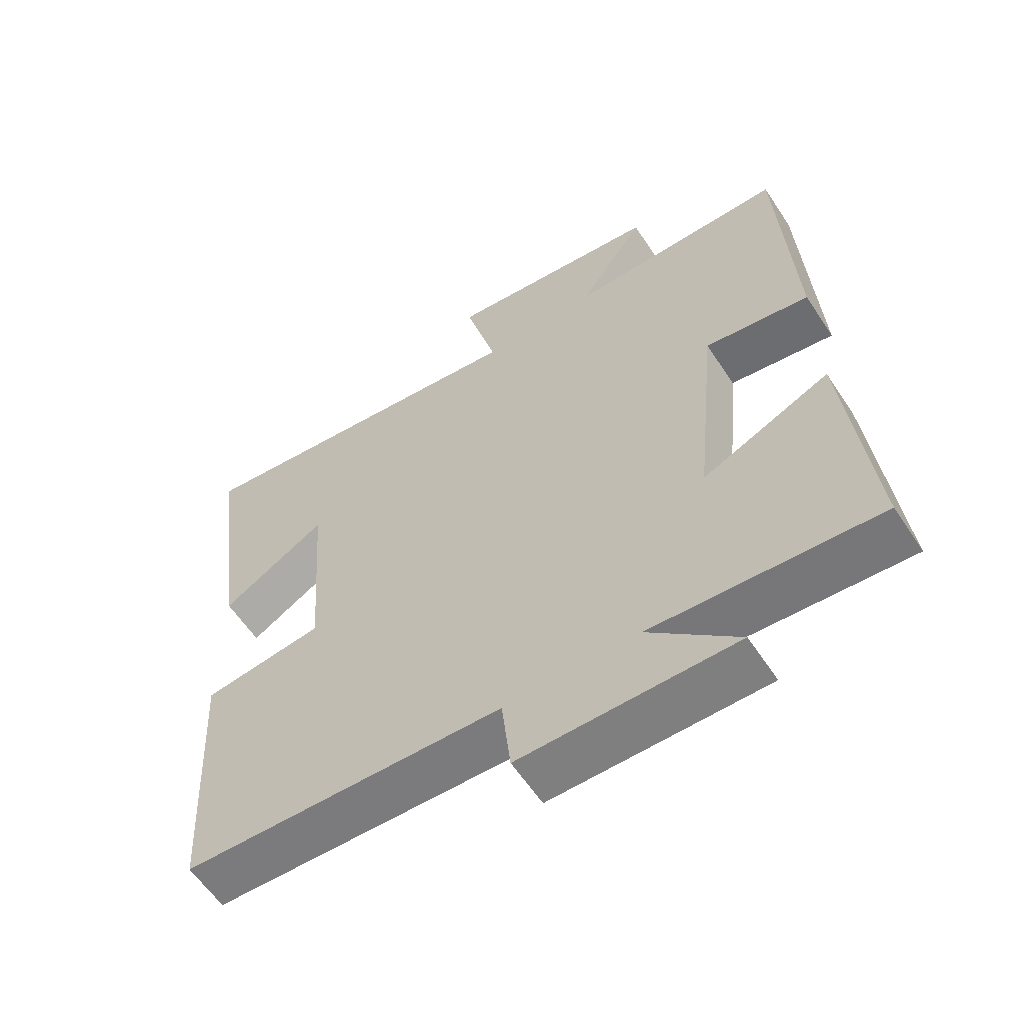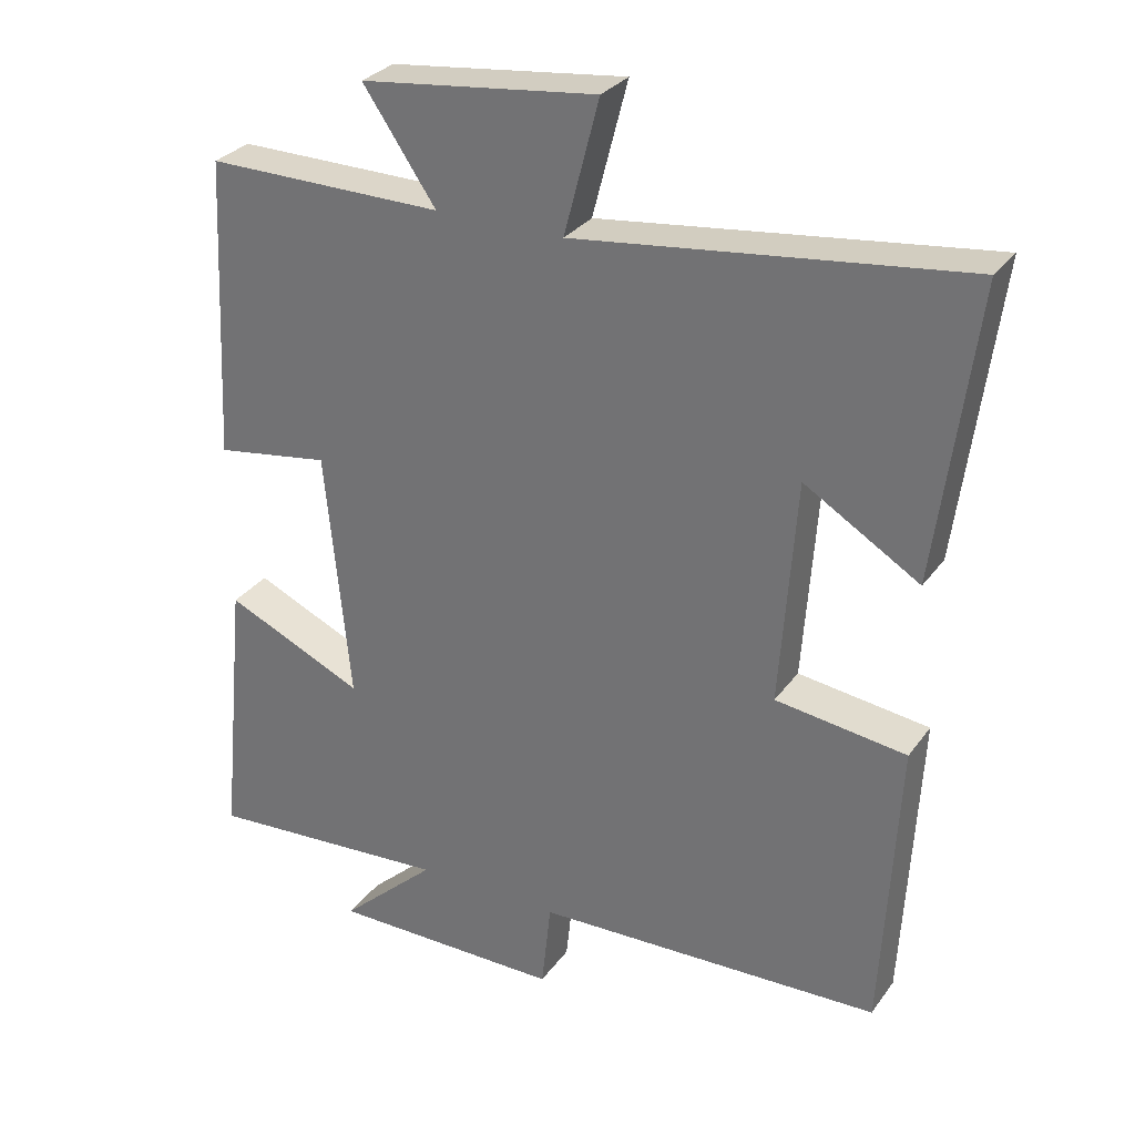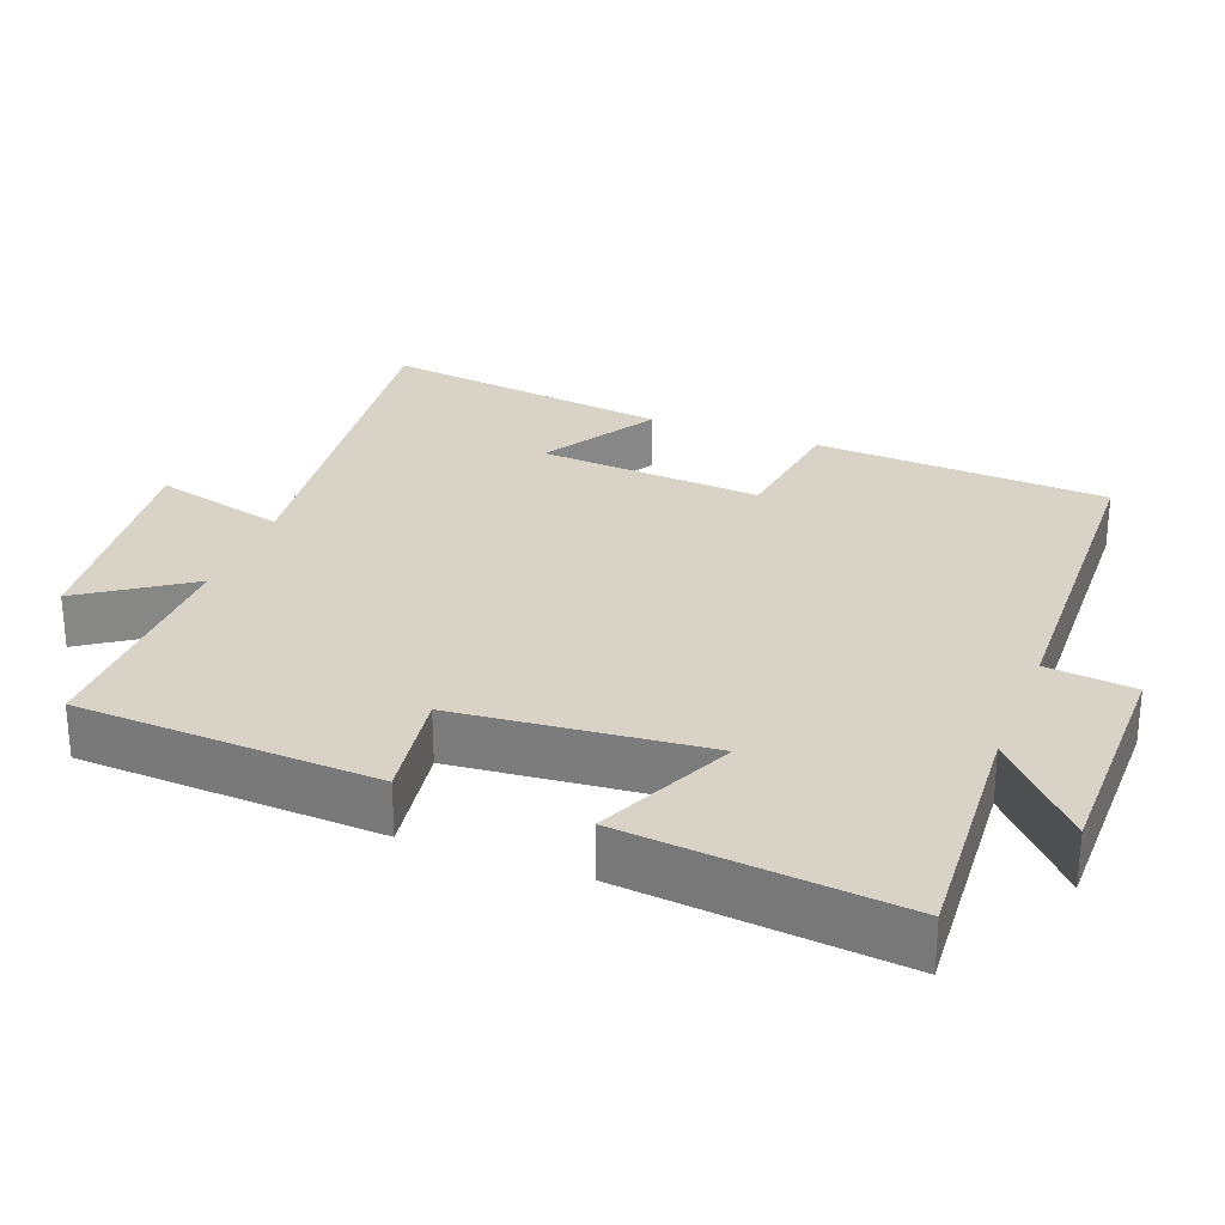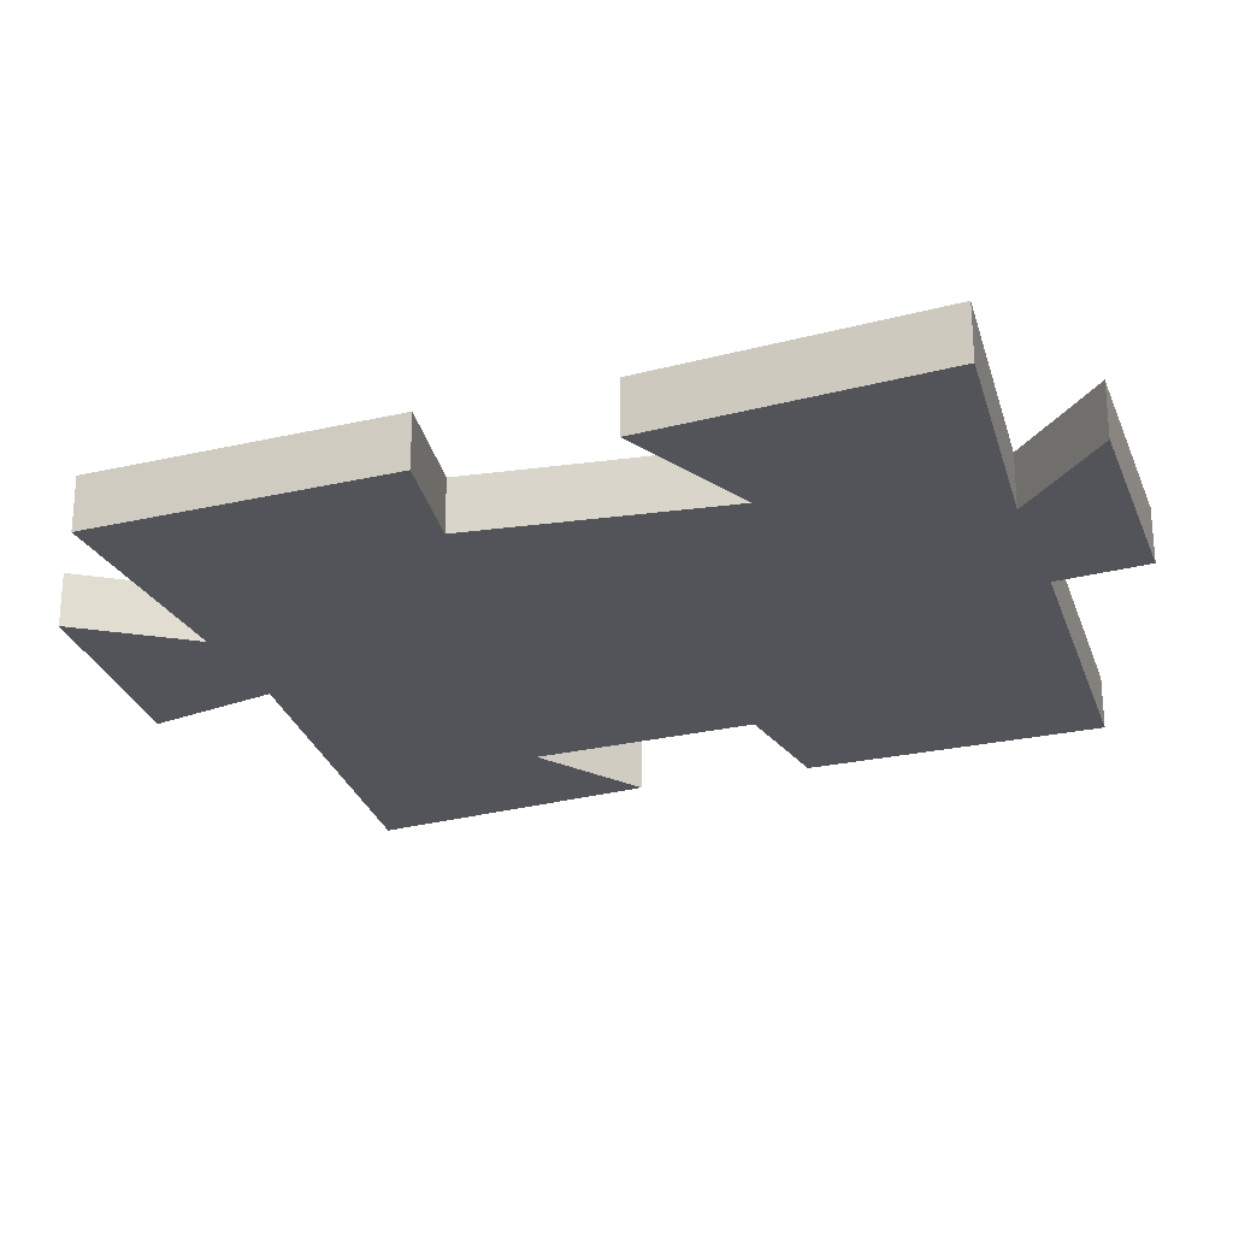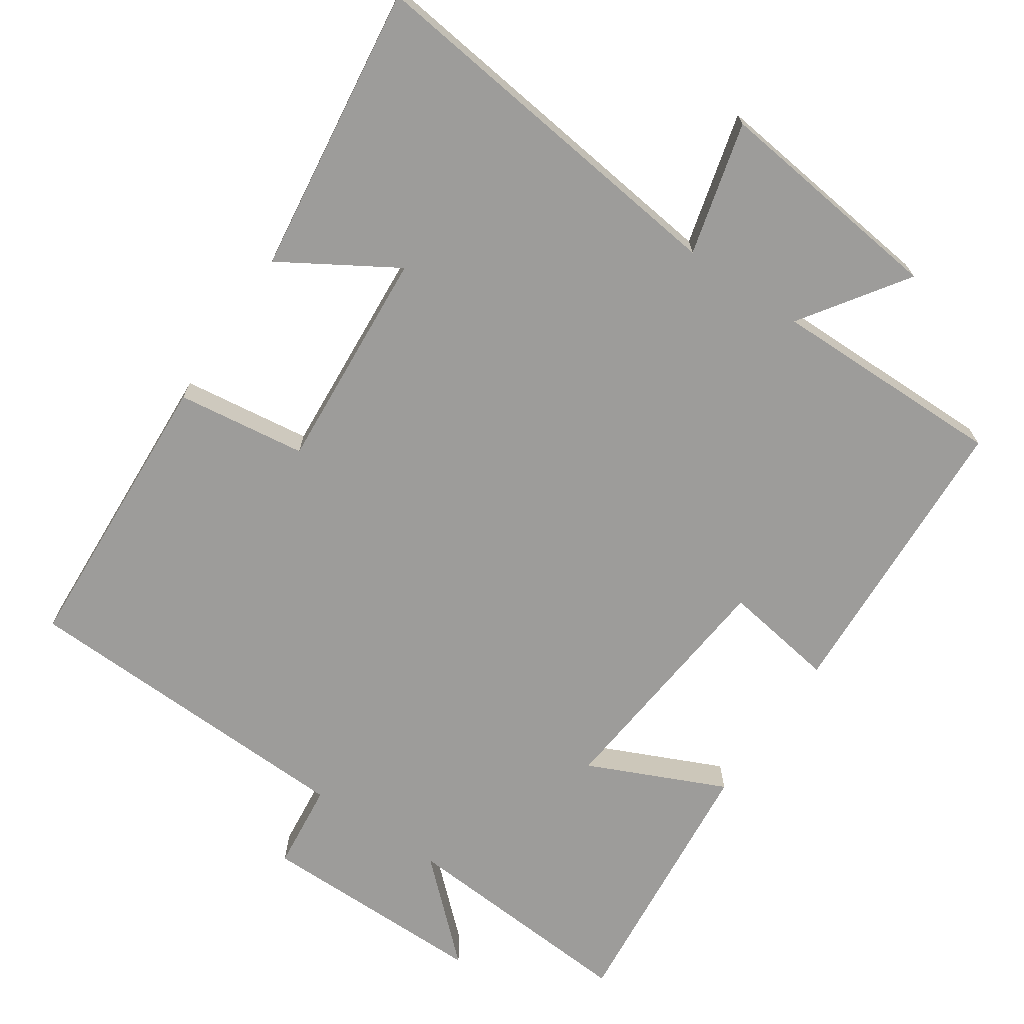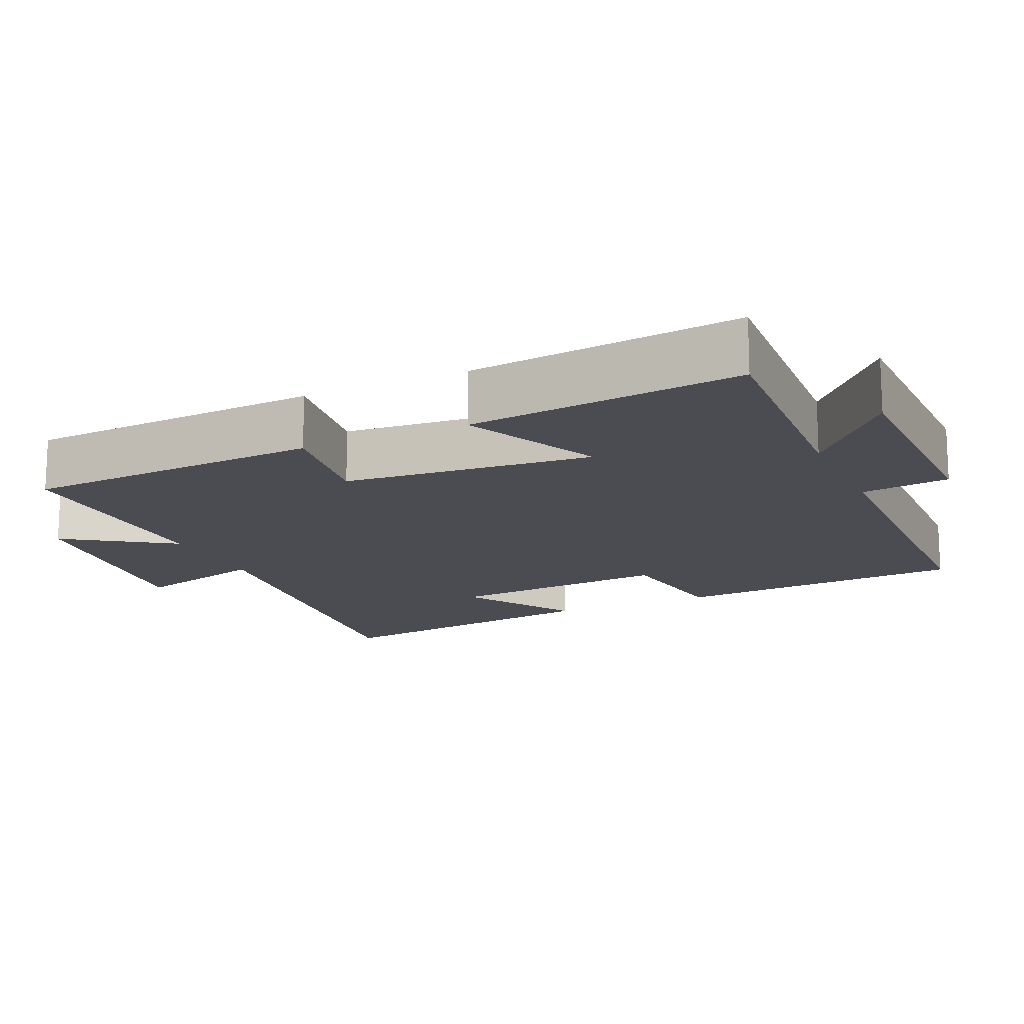
<metadata>
{"format":"obj","ext":"obj","renderer":"f3d","projection":"perspective","resolution":1024,"background":"white","views":[{"elev":-59.8,"azim":33.3,"up":"+Z"},{"elev":29.8,"azim":-150.9,"up":"+Z"},{"elev":27.9,"azim":111.0,"up":"+Y"},{"elev":-23.8,"azim":108.7,"up":"+Y"},{"elev":-70.2,"azim":-34.1,"up":"+Y"},{"elev":-15.3,"azim":114.9,"up":"+Y"}]}
</metadata>
<code>
v -0.553 0.07 0.564
v -0.022 0.07 0.5
v -0.07 0.07 0.684
v 0.254 0.07 0.646
v 0.154 0.07 0.5
v 0.48 0.07 0.503
v 0.5 0.07 0.089
v 0.343 0.07 0.113
v 0.309 0.07 -0.231
v 0.5 0.07 -0.145
v 0.537 0.07 -0.523
v 0.2 0.07 -0.5
v 0.333 0.07 -0.622
v 0.013 0.07 -0.622
v 0 0.07 -0.5
v -0.478 0.07 -0.484
v -0.5 0.07 -0.077
v -0.32 0.07 -0.053
v -0.342 0.07 0.257
v -0.5 0.07 0.161
v -0.553 0 0.564
v -0.022 0 0.5
v -0.07 0 0.684
v 0.254 0 0.646
v 0.154 0 0.5
v 0.48 0 0.503
v 0.5 0 0.089
v 0.343 0 0.113
v 0.309 0 -0.231
v 0.5 0 -0.145
v 0.537 0 -0.523
v 0.2 0 -0.5
v 0.333 0 -0.622
v 0.013 0 -0.622
v 0 0 -0.5
v -0.478 0 -0.484
v -0.5 0 -0.077
v -0.32 0 -0.053
v -0.342 0 0.257
v -0.5 0 0.161
f 19 20 1 2
f 18 19 2
f 15 16 17 18
f 15 18 2
f 12 13 14 15
f 12 15 2
f 9 10 11 12
f 8 9 12 2
f 5 6 7 8
f 5 8 2 3
f 3 4 5
f 22 21 40 39
f 22 39 38
f 38 37 36 35
f 22 38 35
f 35 34 33 32
f 22 35 32
f 32 31 30 29
f 22 32 29 28
f 28 27 26 25
f 23 22 28 25
f 25 24 23
f 1 21 22 2
f 2 22 23 3
f 3 23 24 4
f 4 24 25 5
f 5 25 26 6
f 6 26 27 7
f 7 27 28 8
f 8 28 29 9
f 9 29 30 10
f 10 30 31 11
f 11 31 32 12
f 12 32 33 13
f 13 33 34 14
f 14 34 35 15
f 15 35 36 16
f 16 36 37 17
f 17 37 38 18
f 18 38 39 19
f 19 39 40 20
f 20 40 21 1

</code>
